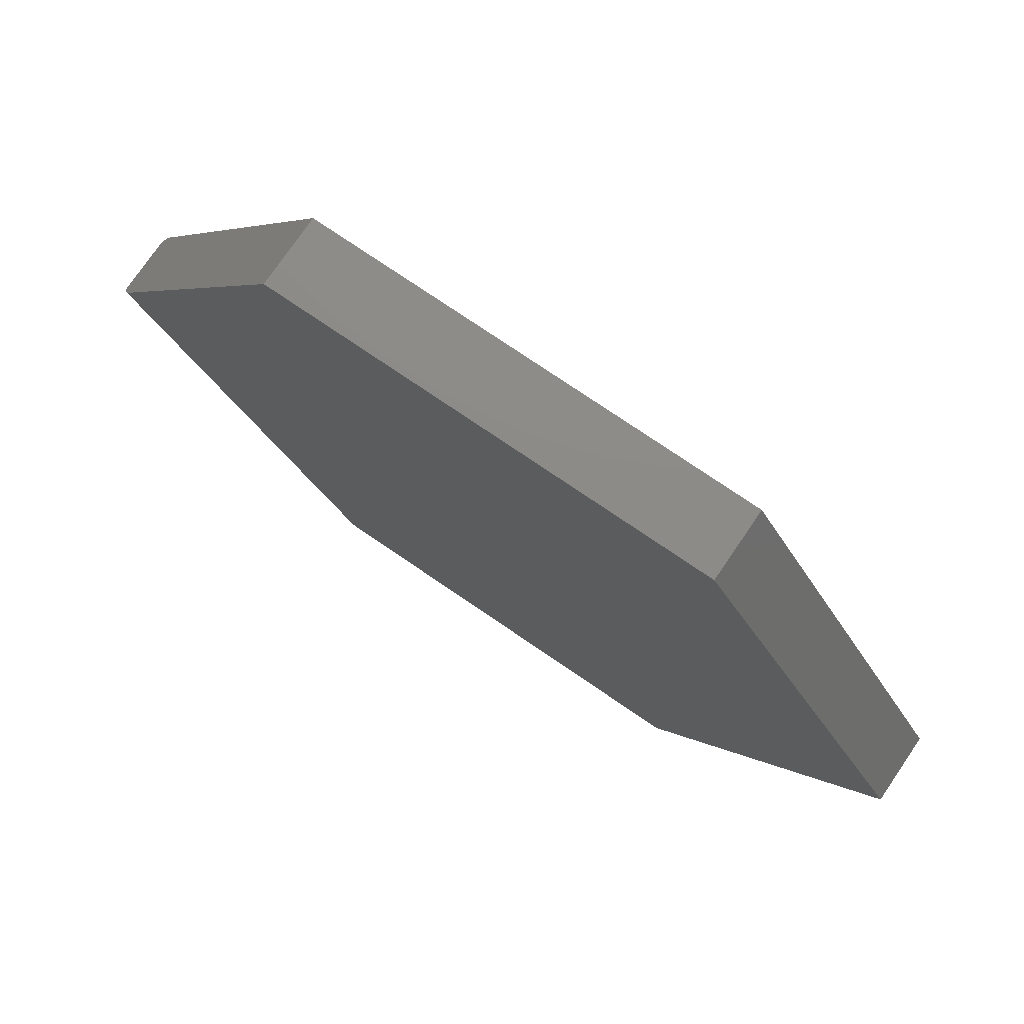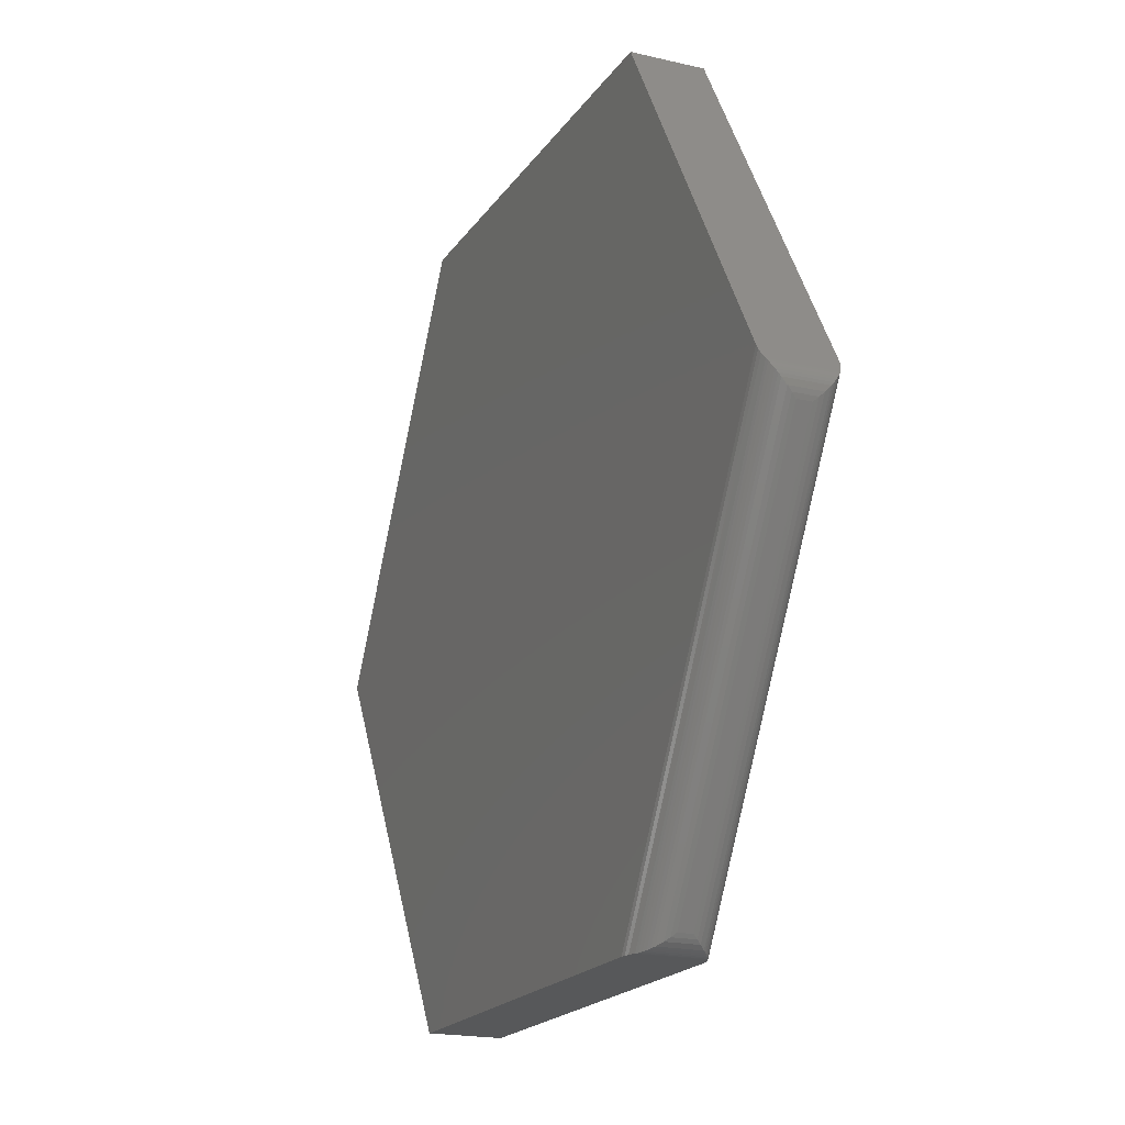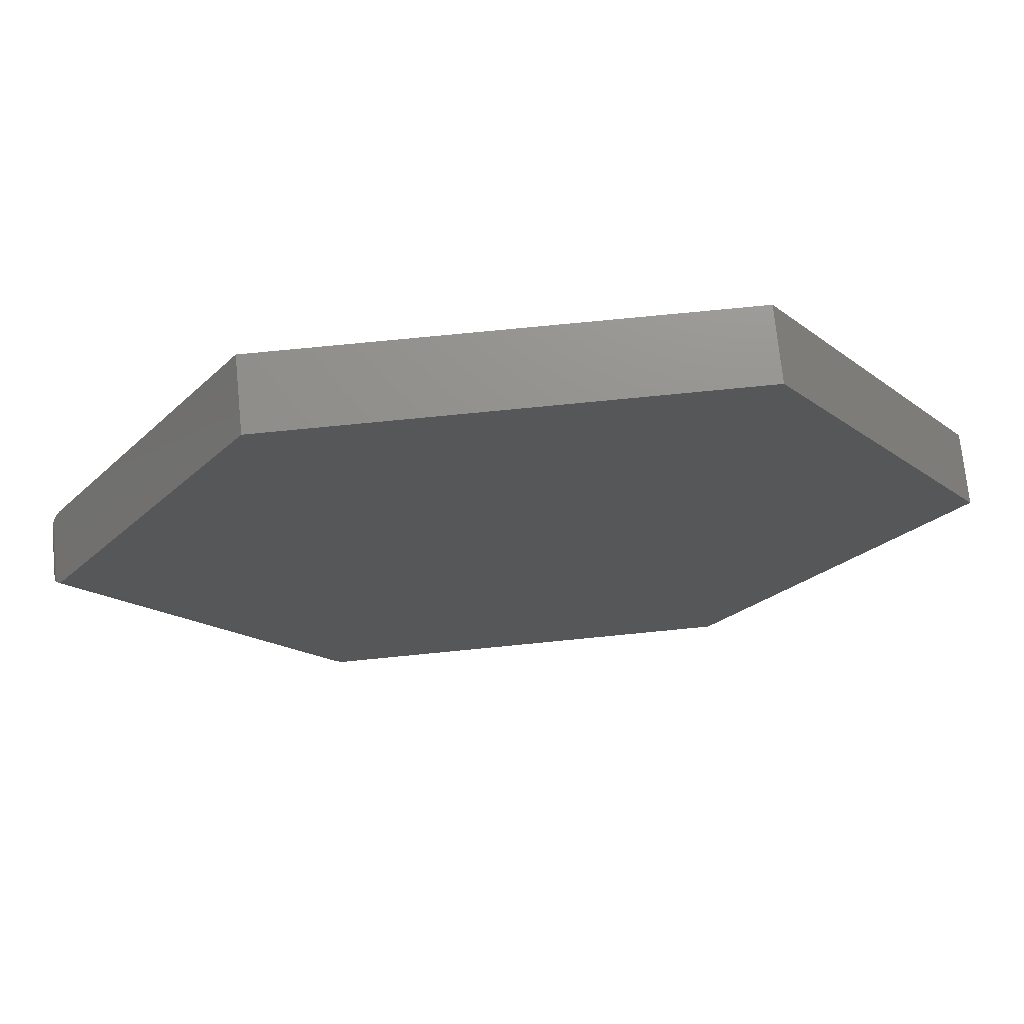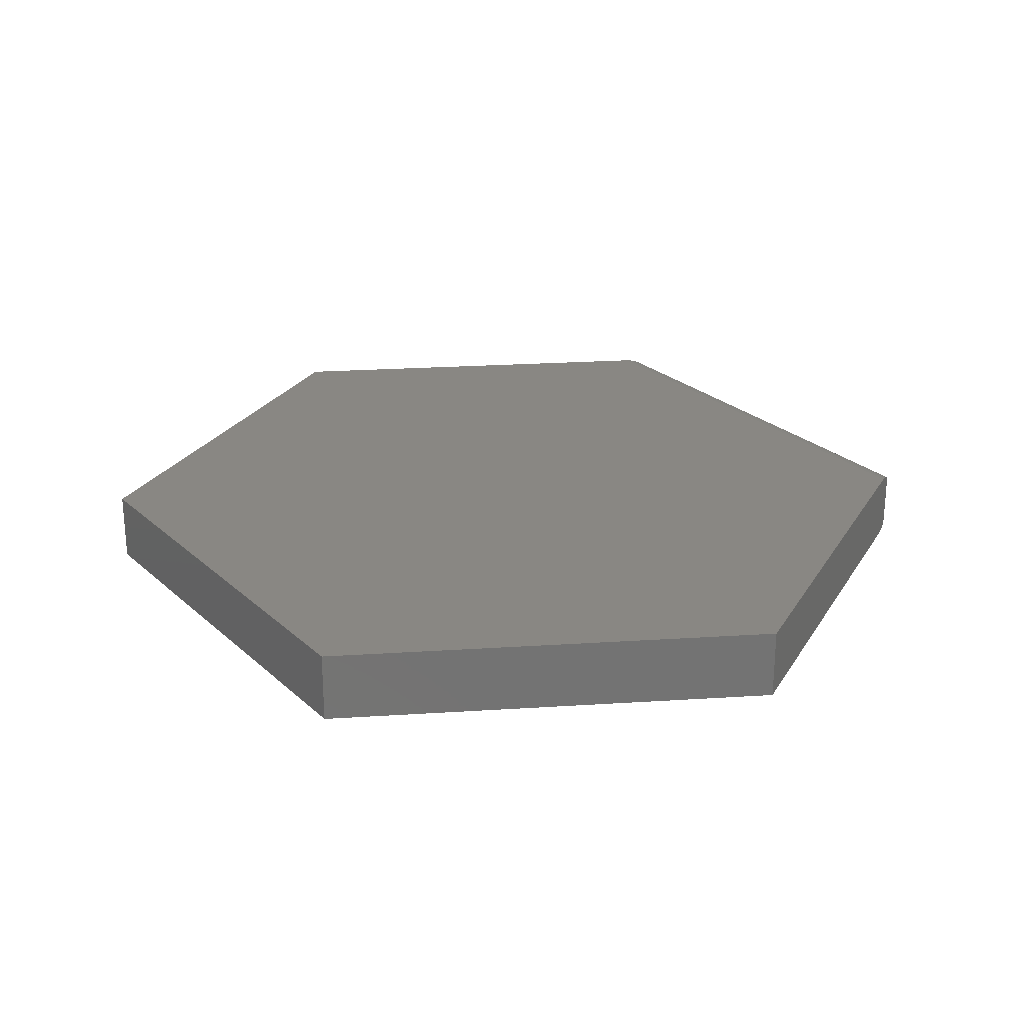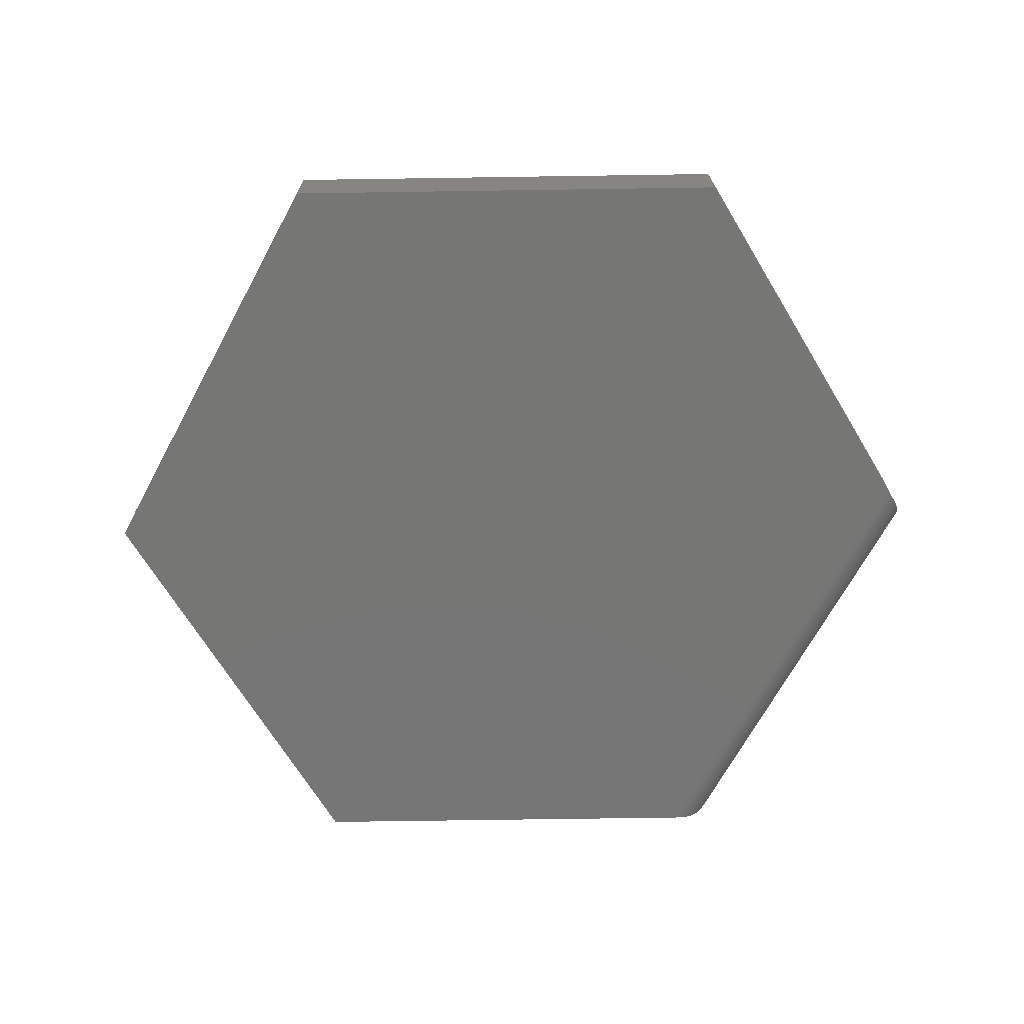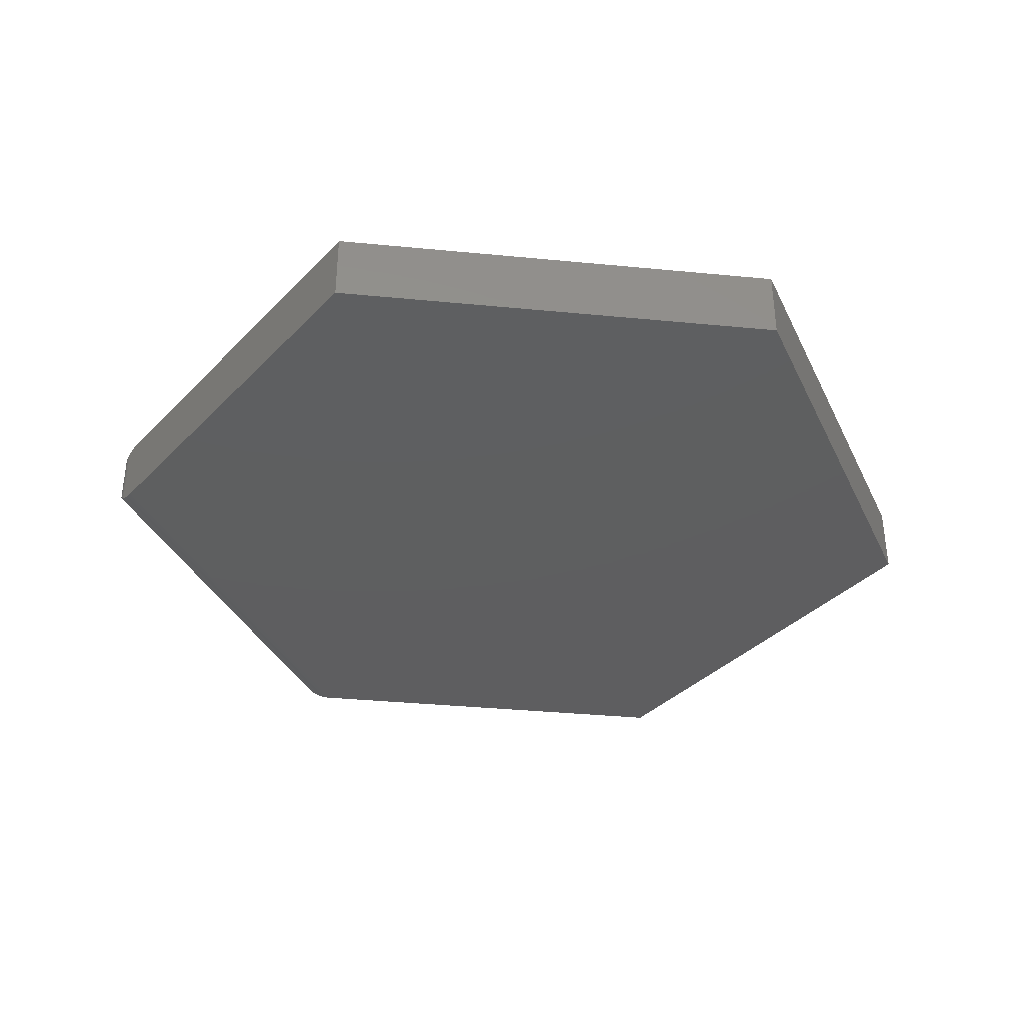
<metadata>
{"format":"stl","ext":"stl","renderer":"f3d","projection":"perspective","resolution":1024,"background":"white","views":[{"elev":76.0,"azim":-145.7,"up":"+Y"},{"elev":-19.2,"azim":66.2,"up":"+Y"},{"elev":72.4,"azim":174.3,"up":"+Y"},{"elev":25.0,"azim":-65.6,"up":"+Z"},{"elev":-68.6,"azim":-58.8,"up":"+Z"},{"elev":-36.3,"azim":172.8,"up":"+Z"}]}
</metadata>
<code>
# stl→obj: 56 verts, 108 faces
v 0.3711 0.6474 0.1172
v -0.3711 0.6474 0.1172
v 0.7228 0.04639 0.1172
v -0.75 0 0.1172
v 0.3167 -0.6474 0.1172
v -0.3711 -0.6474 0.1172
v 0.3711 0.6474 0
v 0.7228 0.04639 0
v -0.3711 0.6474 0
v -0.75 0 0
v 0.3167 -0.6474 0
v -0.3711 -0.6474 0
v 0.7361 0.02368 0.1112
v 0.7313 0.03201 0.002309
v 0.7313 0.03201 0.1149
v 0.7361 0.02368 0.006002
v 0.7271 0.03912 0.0005801
v 0.7271 0.03912 0.1166
v 0.3846 -0.6242 0.07031
v 0.3846 -0.6242 0.04688
v 0.7361 -0.02368 0.07031
v 0.7361 -0.02368 0.04688
v 0.3442 -0.6474 0.006421
v 0.3442 -0.6474 0.1108
v 0.3336 -0.6474 0.002309
v 0.3336 -0.6474 0.1149
v 0.3253 -0.6474 0.1166
v 0.3253 -0.6474 0.0005801
v 0.3805 -0.6302 0.0396
v 0.7394 -0.017 0.03948
v 0.3486 -0.6472 0.008812
v 0.7382 0.01974 0.008361
v 0.7402 0.01466 0.01173
v 0.3539 -0.6464 0.01218
v 0.7416 0.009579 0.01543
v 0.3588 -0.645 0.01586
v 0.7423 0.004551 0.01938
v 0.3635 -0.6432 0.01977
v 0.7426 -0.0003765 0.02352
v 0.3678 -0.641 0.02387
v 0.7415 -0.009801 0.03218
v 0.3754 -0.6355 0.03242
v 0.7382 0.01974 0.1088
v 0.7394 -0.017 0.07771
v 0.7402 0.01466 0.1055
v 0.7416 0.009581 0.1018
v 0.7423 0.004553 0.09781
v 0.7426 -0.0003754 0.09367
v 0.7415 -0.009801 0.08501
v 0.3805 -0.6302 0.07759
v 0.3754 -0.6355 0.08477
v 0.3678 -0.641 0.09332
v 0.3635 -0.6432 0.09741
v 0.3588 -0.645 0.1013
v 0.3539 -0.6464 0.105
v 0.3486 -0.6472 0.1084
f 1 2 3
f 3 2 4
f 3 4 5
f 5 4 6
f 7 8 9
f 9 8 10
f 8 11 10
f 10 11 12
f 13 14 15
f 13 16 14
f 17 15 14
f 7 1 8
f 8 1 3
f 8 3 17
f 17 3 18
f 17 18 15
f 19 20 21
f 21 20 22
f 23 24 25
f 25 24 26
f 25 26 27
f 6 12 5
f 5 12 11
f 5 11 27
f 27 11 28
f 27 28 25
f 11 17 28
f 11 8 17
f 22 29 30
f 22 20 29
f 28 17 14
f 28 14 25
f 16 25 14
f 31 32 33
f 31 33 34
f 34 33 35
f 34 35 36
f 36 35 37
f 36 37 38
f 38 37 39
f 38 39 40
f 40 39 41
f 40 41 42
f 42 41 30
f 42 30 29
f 23 25 16
f 23 16 32
f 23 32 31
f 16 43 32
f 16 13 43
f 21 30 44
f 21 22 30
f 32 43 45
f 32 45 33
f 33 45 46
f 33 46 35
f 35 46 47
f 35 47 37
f 37 47 48
f 37 48 39
f 39 48 49
f 39 49 41
f 41 49 44
f 41 44 30
f 3 27 18
f 3 5 27
f 19 44 50
f 19 21 44
f 50 44 49
f 50 49 51
f 51 49 48
f 51 48 52
f 52 48 47
f 52 47 53
f 53 47 46
f 53 46 54
f 54 46 45
f 54 45 55
f 55 45 43
f 55 43 56
f 24 15 26
f 26 15 18
f 26 18 27
f 13 15 24
f 13 24 56
f 13 56 43
f 24 31 56
f 24 23 31
f 20 50 29
f 20 19 50
f 29 50 51
f 29 51 42
f 42 51 52
f 42 52 40
f 40 52 53
f 40 53 38
f 38 53 54
f 38 54 36
f 36 54 55
f 36 55 34
f 34 55 56
f 34 56 31
f 2 9 4
f 4 9 10
f 1 7 2
f 2 7 9
f 4 10 6
f 6 10 12

</code>
